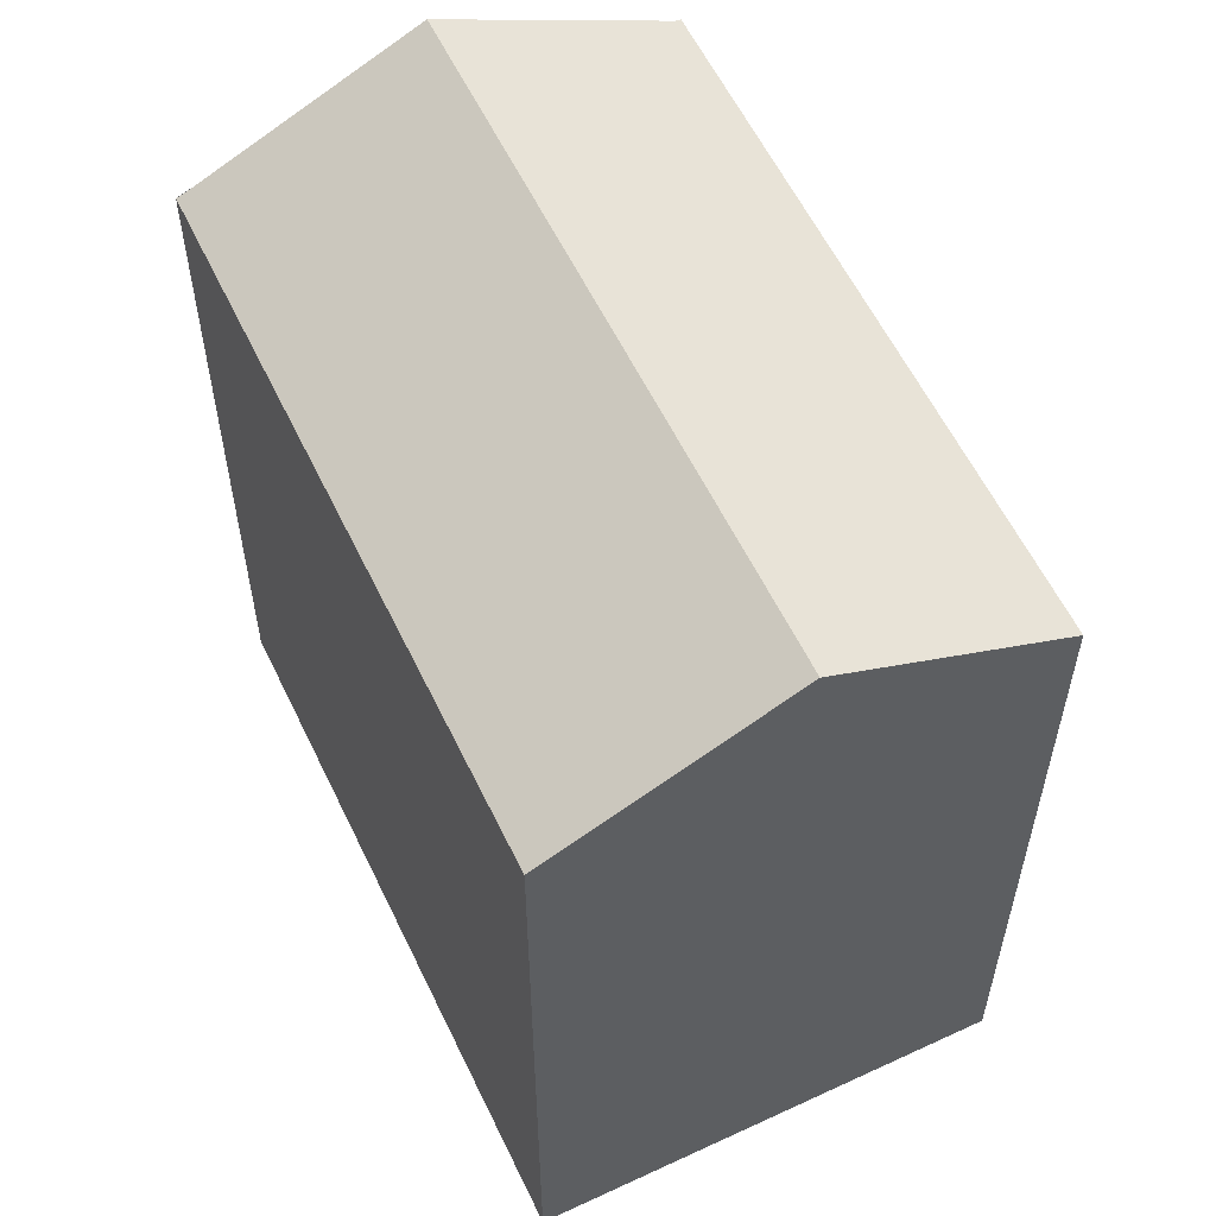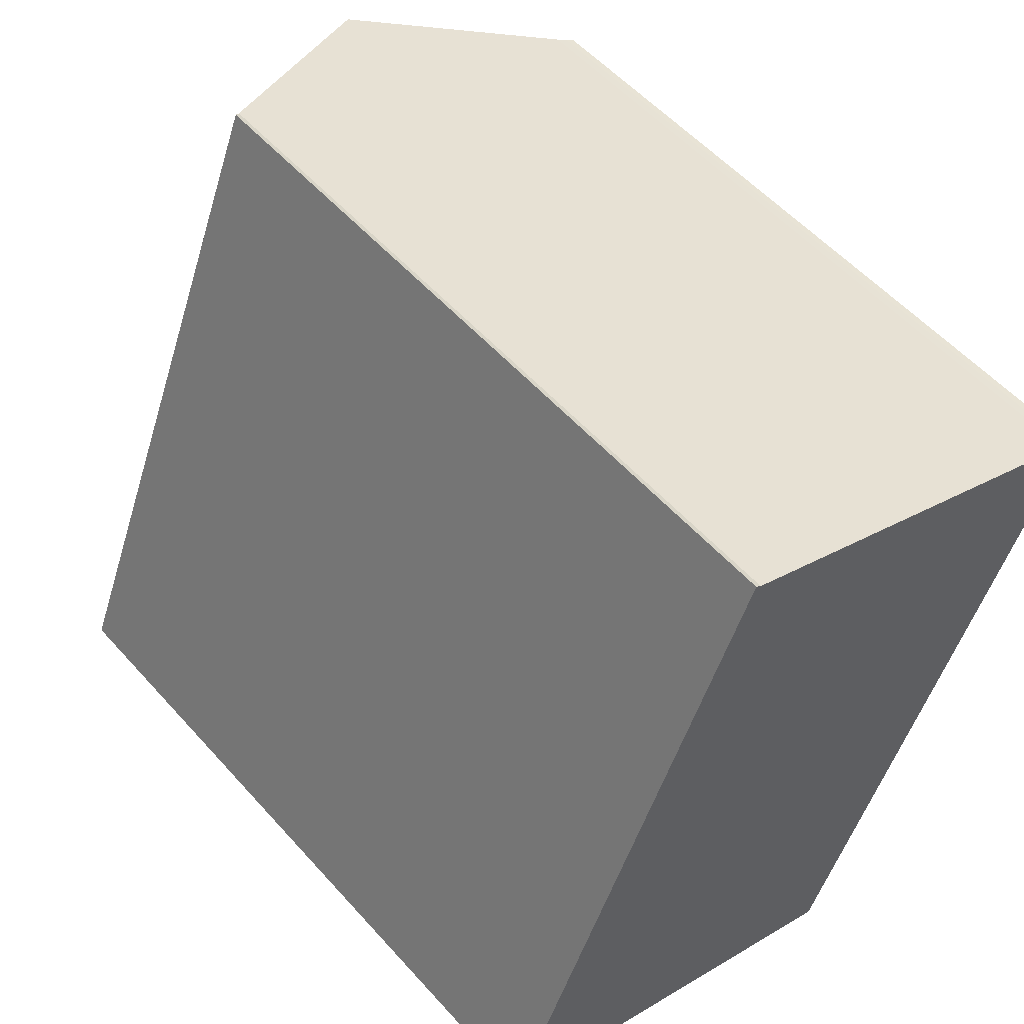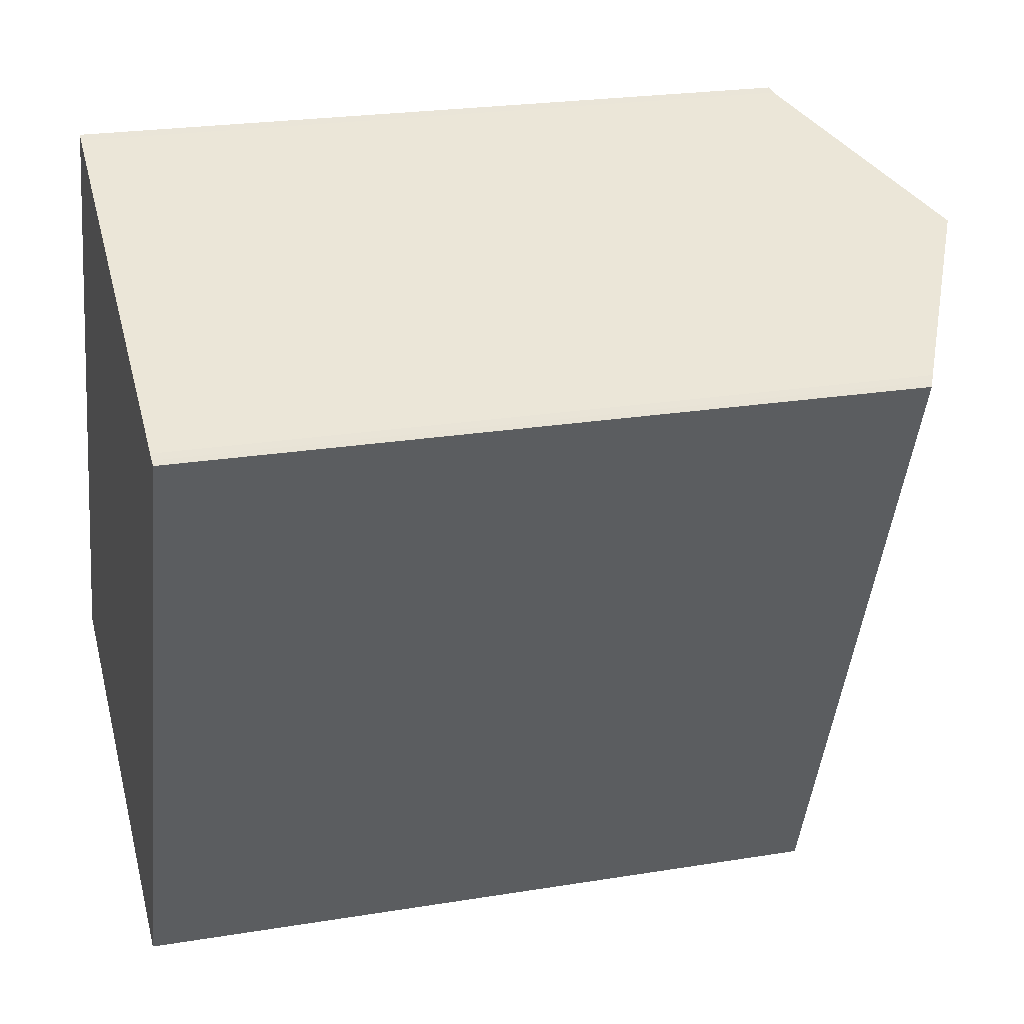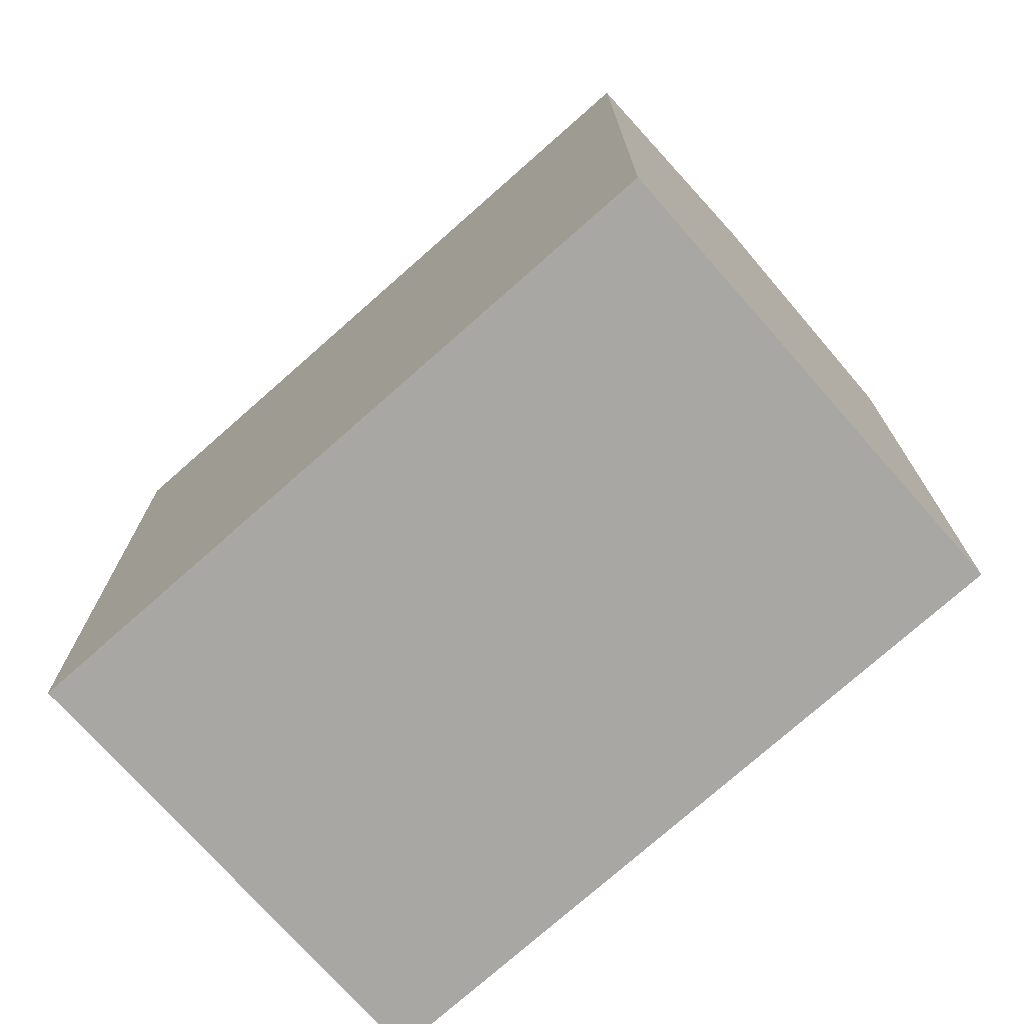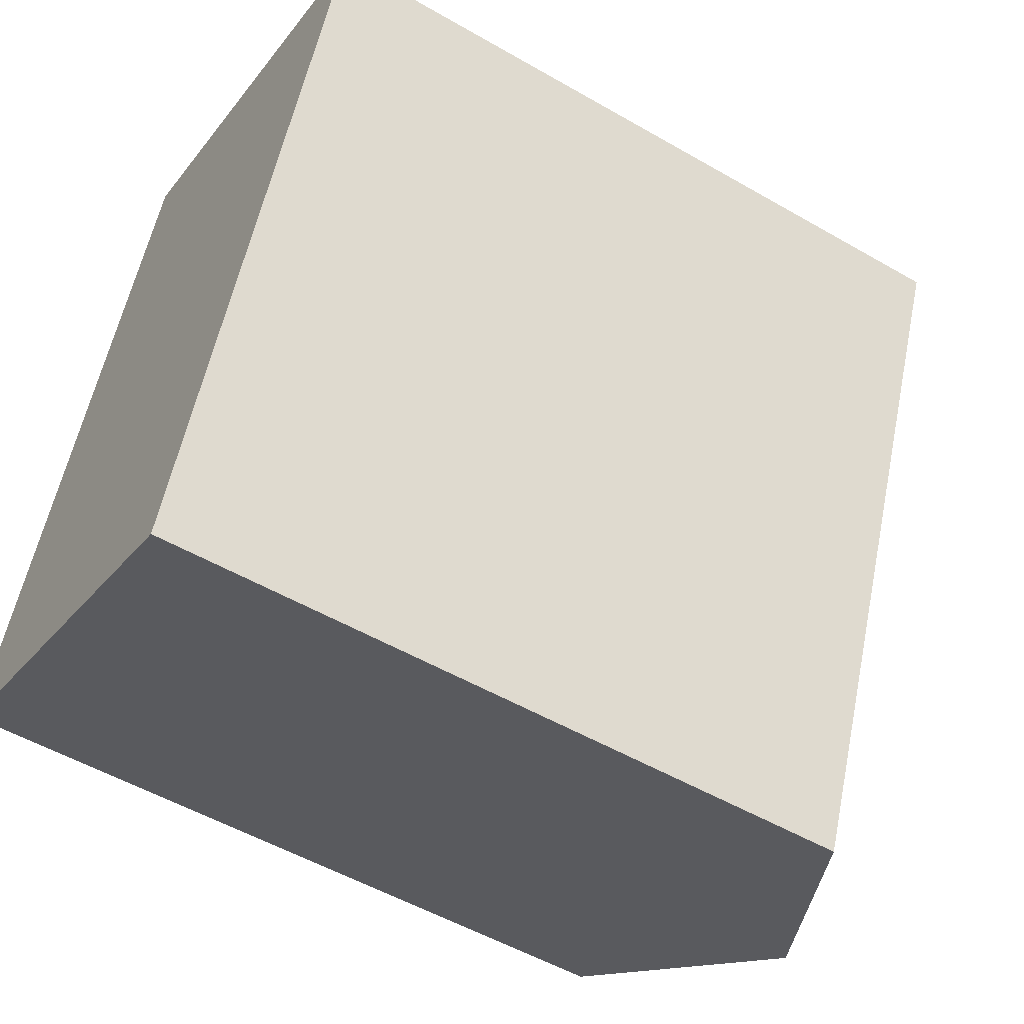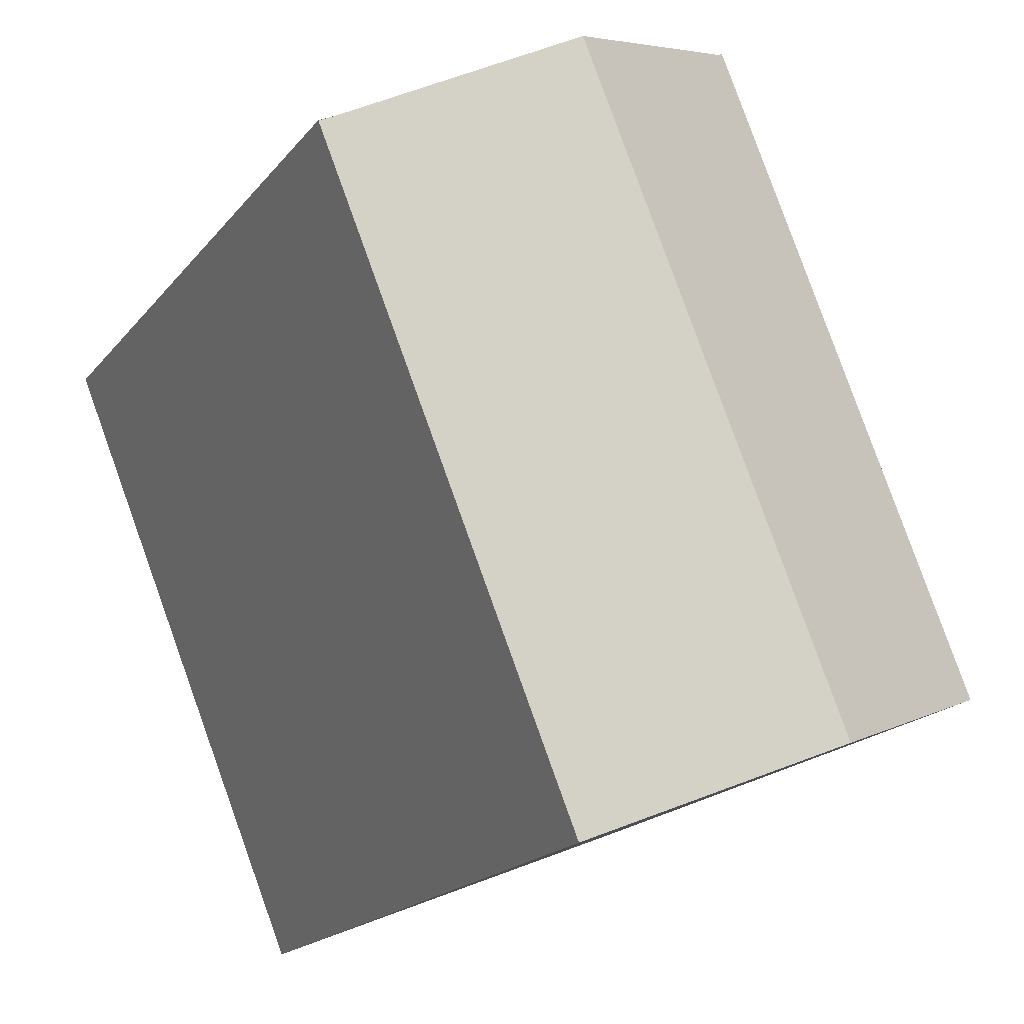
<metadata>
{"format":"obj","ext":"obj","renderer":"f3d","projection":"perspective","resolution":1024,"background":"white","views":[{"elev":58.2,"azim":176.7,"up":"+Y"},{"elev":54.5,"azim":-40.7,"up":"+Z"},{"elev":23.4,"azim":74.5,"up":"+Z"},{"elev":-74.8,"azim":153.7,"up":"+Y"},{"elev":-52.8,"azim":58.2,"up":"+Z"},{"elev":-18.7,"azim":153.7,"up":"+Z"}]}
</metadata>
<code>
v  5.669 21.66 -2.338
v  18.28 18.8 12.29
v  11.36 18.8 -4.684
v  17.88 19 12.44
v  12.57 21.66 14.57
v  6.846 18.78 16.93
v  0.175 18.89 -0.072
v  0 18.8 1.151e-15
v  6.992 18.86 16.81
v  6.992 -1.03e-15 16.81
v  6.846 -1.036e-15 16.93
v  17.88 -7.614e-16 12.44
v  12.57 -8.921e-16 14.57
v  18.1 18.88 12.36
v  18.1 -7.566e-16 12.36
v  18.29 18.8 12.3
v  18.29 -7.531e-16 12.3
v  18.28 -7.523e-16 12.29
v  11.36 2.868e-16 -4.684
v  0.175 4.409e-18 -0.072
v  0 0 0
v  5.669 1.432e-16 -2.338
g defaultobject
f 1 2 3
f 2 1 4
f 4 1 5
f 6 7 8
f 7 6 1
f 1 6 9
f 5 1 9
f 6 10 9
f 10 6 11
f 9 4 5
f 4 9 10
f 4 10 12
f 12 10 13
f 12 14 4
f 14 12 15
f 15 16 14
f 16 15 17
f 17 2 16
f 2 17 18
f 18 3 2
f 3 18 19
f 19 1 3
f 1 19 7
f 7 19 8
f 8 19 20
f 8 20 21
f 20 19 22
f 21 6 8
f 6 21 11
f 15 18 17
f 18 15 19
f 19 15 12
f 19 12 13
f 19 13 10
f 19 10 11
f 19 11 20
f 20 11 21
f 19 20 22

</code>
